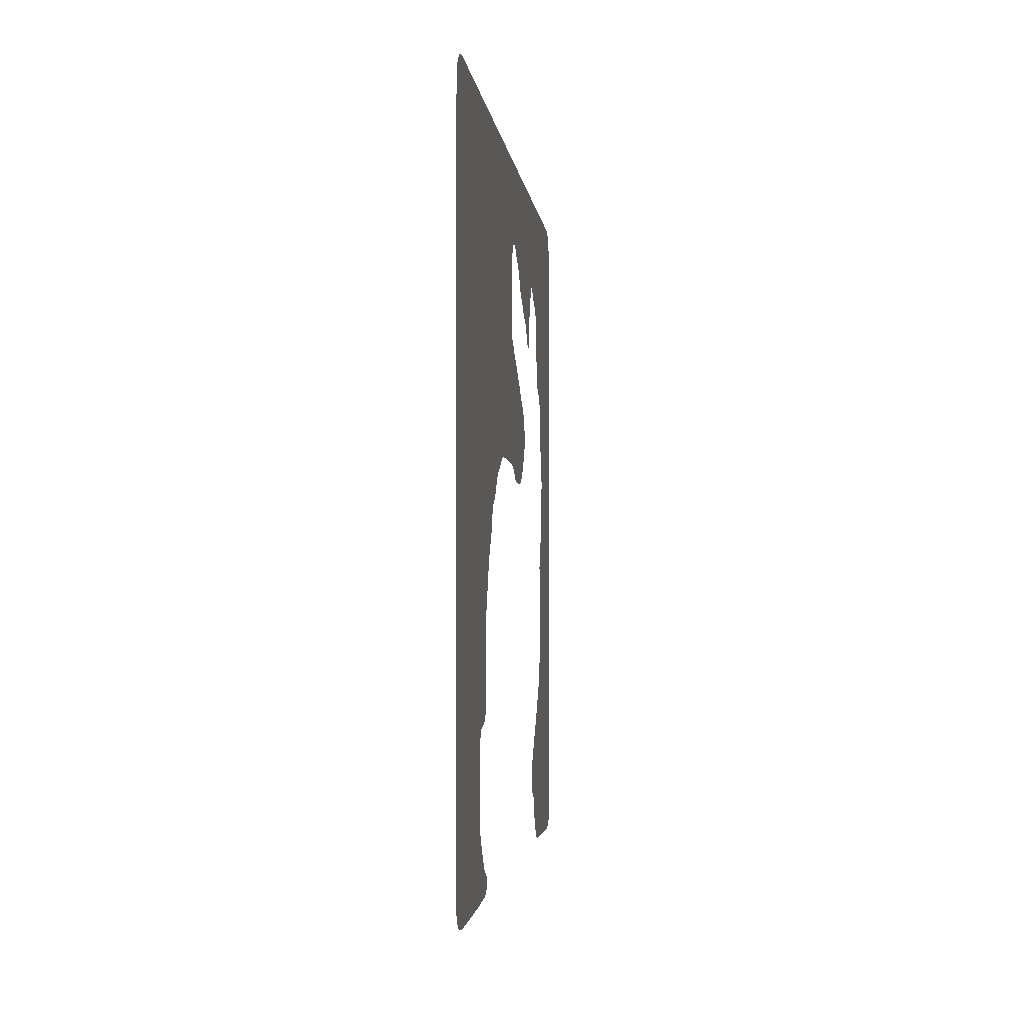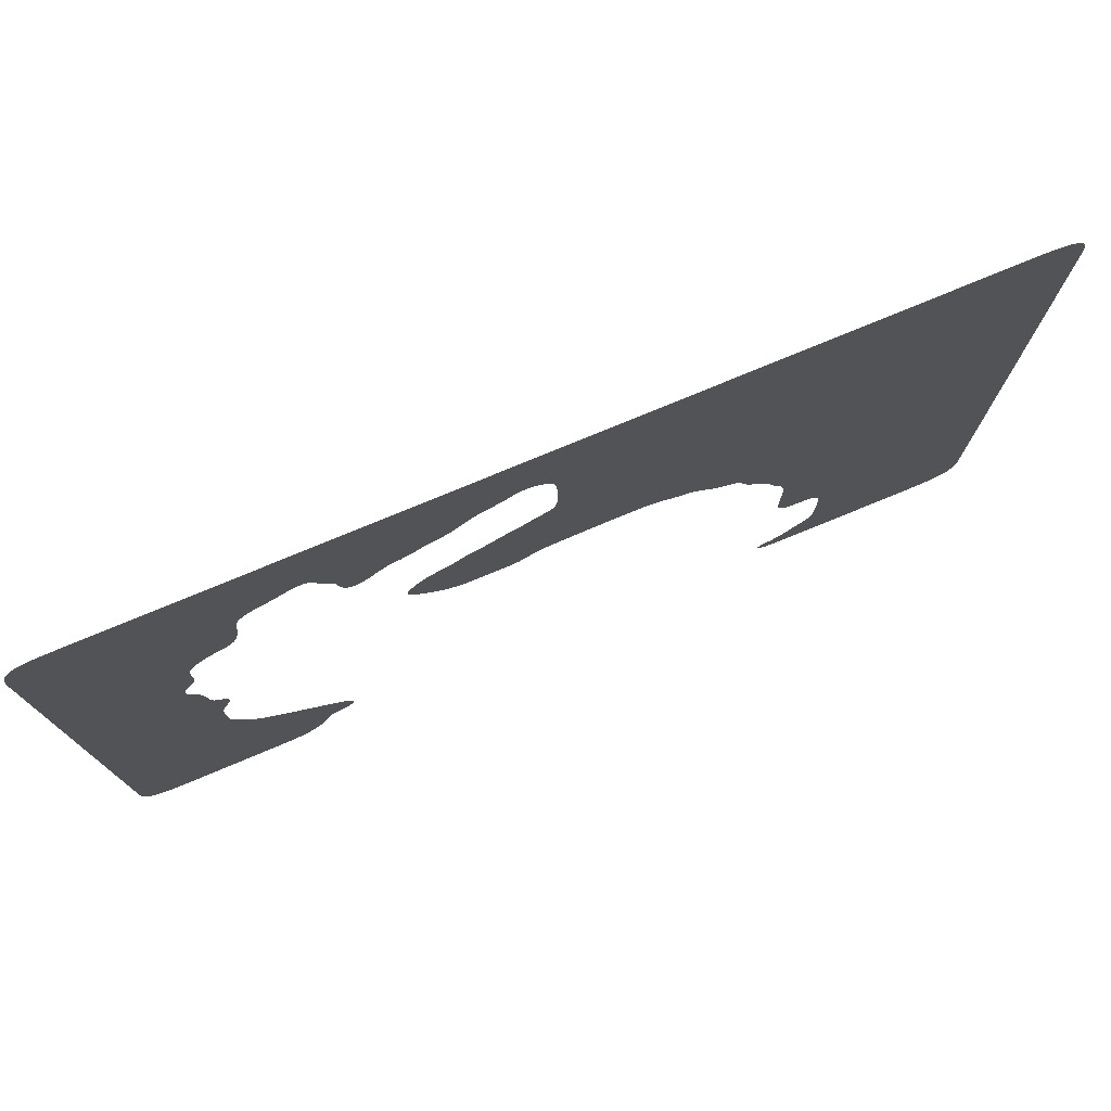
<metadata>
{"format":"obj","ext":"obj","renderer":"f3d","projection":"perspective","resolution":1024,"background":"white","views":[{"elev":-2.5,"azim":95.5,"up":"+Y"},{"elev":76.6,"azim":-22.6,"up":"+Y"}]}
</metadata>
<code>
v 9.161 10.25 31.83
v 9.607 10.33 31.83
v 10.02 10.49 31.83
v 10.38 10.72 31.83
v 10.68 10.98 31.83
v 10.92 11.23 31.83
v 11.16 11.51 31.83
v 11.37 11.82 31.83
v 11.55 12.19 31.83
v 11.68 12.57 31.83
v 11.81 12.92 31.83
v 11.98 13.16 31.83
v 12.24 13.32 31.83
v 12.53 13.42 31.83
v 12.83 13.52 31.83
v 13.09 13.66 31.83
v 13.31 13.85 31.83
v 13.45 14.1 31.83
v 13.52 14.39 31.83
v 13.51 14.72 31.83
v 13.39 15.07 31.83
v 13.2 15.38 31.83
v 12.96 15.65 31.83
v 12.72 15.89 31.83
v 12.45 16.14 31.83
v 12.17 16.41 31.83
v 11.85 16.71 31.83
v 11.52 17.03 31.83
v 11.18 17.36 31.83
v 10.82 17.7 31.83
v 10.44 18.07 31.83
v 10.04 18.45 31.83
v 9.658 18.81 31.83
v 9.304 19.16 31.83
v 8.982 19.48 31.83
v 8.663 19.81 31.83
v 8.345 20.15 31.83
v 8.04 20.52 31.83
v 7.789 20.91 31.83
v 7.604 21.32 31.83
v 7.458 21.72 31.83
v 7.284 22.1 31.83
v 7.073 22.45 31.83
v 6.866 22.77 31.83
v 6.723 23.06 31.83
v 6.65 23.37 31.83
v 6.623 23.69 31.83
v 6.609 24.03 31.83
v 6.598 24.36 31.83
v 6.586 24.69 31.83
v 6.577 25.03 31.83
v 6.571 25.38 31.83
v 6.569 25.76 31.83
v 6.585 26.18 31.83
v 6.631 26.59 31.83
v 6.737 26.98 31.83
v 6.891 27.34 31.83
v 7.073 27.71 31.83
v 7.214 28.11 31.83
v 7.282 28.51 31.83
v 7.244 28.87 31.83
v 7.117 29.17 31.83
v 6.924 29.44 31.83
v 6.727 29.68 31.83
v 6.57 29.9 31.83
v 6.475 30.12 31.83
v 6.418 30.39 31.83
v 6.381 30.69 31.83
v 6.347 31.03 31.83
v 6.313 31.36 31.83
v 6.276 31.69 31.83
v 6.232 32.02 31.83
v 6.181 32.35 31.83
v 6.113 32.67 31.83
v 6.019 32.98 31.83
v 5.893 33.27 31.83
v 5.755 33.55 31.83
v 5.635 33.82 31.83
v 5.563 34.08 31.83
v 5.55 34.39 31.83
v 5.596 34.71 31.83
v 5.71 35.06 31.83
v 5.875 35.36 31.83
v 6.072 35.67 31.83
v 6.241 35.99 31.83
v 6.359 36.34 31.83
v 6.41 36.68 31.83
v 6.423 37.03 31.83
v 6.414 37.41 31.83
v 6.402 37.82 31.83
v 6.409 38.27 31.83
v 6.461 38.69 31.83
v 6.588 39.06 31.83
v 6.767 39.35 31.83
v 6.986 39.6 31.83
v 7.223 39.82 31.83
v 7.507 40.06 31.83
v 7.827 40.28 31.83
v 8.179 40.46 31.83
v 8.505 40.58 31.83
v 8.798 40.71 31.83
v 9.039 40.9 31.83
v 9.249 41.21 31.83
v 9.419 41.63 31.83
v 9.55 42.12 31.83
v 9.638 42.61 31.83
v 9.697 43.12 31.83
v 9.737 43.62 31.83
v 9.775 44.1 31.83
v 9.836 44.54 31.83
v 9.962 44.93 31.83
v 10.17 45.28 31.83
v 10.47 45.6 31.83
v 10.82 45.85 31.83
v 11.21 46.04 31.83
v 11.62 46.2 31.83
v 12.04 46.39 31.83
v 12.44 46.62 31.83
v 12.82 46.85 31.83
v 13.2 47.01 31.83
v 13.55 47.05 31.83
v 13.84 46.95 31.83
v 14.05 46.71 31.83
v 14.21 46.37 31.83
v 14.4 45.96 31.83
v 14.64 45.57 31.83
v 14.88 45.19 31.83
v 15.07 44.79 31.83
v 15.18 44.35 31.83
v 15.26 43.88 31.83
v 15.35 43.42 31.83
v 15.53 43.01 31.83
v 15.78 42.76 31.83
v 16.09 42.68 31.83
v 16.41 42.79 31.83
v 16.75 43.03 31.83
v 17.08 43.33 31.83
v 17.4 43.63 31.83
v 17.7 43.88 31.83
v 17.97 44.05 31.83
v 18.28 44.16 31.83
v 18.64 44.26 31.83
v 19.04 44.42 31.83
v 19.43 44.64 31.83
v 19.81 44.87 31.83
v 20.2 45.06 31.83
v 20.61 45.22 31.83
v 21.03 45.4 31.83
v 21.42 45.65 31.83
v 21.78 45.95 31.83
v 22.12 46.27 31.83
v 22.47 46.59 31.83
v 22.82 46.84 31.83
v 23.21 47.04 31.83
v 23.62 47.19 31.83
v 24.04 47.38 31.83
v 24.44 47.61 31.83
v 24.82 47.84 31.83
v 25.21 47.98 31.83
v 25.63 47.99 31.83
v 26.06 47.84 31.83
v 26.46 47.56 31.83
v 26.78 47.19 31.83
v 26.98 46.72 31.83
v 27.08 46.15 31.83
v 27.11 45.49 31.83
v 27.11 44.77 31.83
v 27.12 44.04 31.83
v 27.11 43.34 31.83
v 27.08 42.74 31.83
v 26.96 42.29 31.83
v 26.71 42 31.83
v 26.37 41.81 31.83
v 25.96 41.62 31.83
v 25.56 41.38 31.83
v 25.18 41.14 31.83
v 24.79 40.95 31.83
v 24.38 40.79 31.83
v 23.96 40.6 31.83
v 23.57 40.36 31.83
v 23.19 40.13 31.83
v 22.79 39.93 31.83
v 22.38 39.76 31.83
v 21.97 39.57 31.83
v 21.61 39.34 31.83
v 21.29 39.1 31.83
v 21.02 38.92 31.83
v 20.72 38.79 31.83
v 20.36 38.66 31.83
v 19.97 38.49 31.83
v 19.6 38.23 31.83
v 19.26 37.91 31.83
v 18.95 37.56 31.83
v 18.71 37.19 31.83
v 18.55 36.82 31.83
v 18.5 36.49 31.83
v 18.57 36.16 31.83
v 18.75 35.82 31.83
v 19.04 35.45 31.83
v 19.4 35.05 31.83
v 19.75 34.69 31.83
v 20.07 34.38 31.83
v 20.38 34.13 31.83
v 20.71 33.91 31.83
v 21.09 33.72 31.83
v 21.48 33.59 31.83
v 21.85 33.53 31.83
v 22.19 33.5 31.83
v 22.52 33.49 31.83
v 22.86 33.49 31.83
v 23.19 33.49 31.83
v 23.52 33.49 31.83
v 23.86 33.49 31.83
v 24.19 33.49 31.83
v 24.52 33.51 31.83
v 24.83 33.58 31.83
v 25.15 33.73 31.83
v 25.48 33.94 31.83
v 25.85 34.15 31.83
v 26.3 34.3 31.83
v 26.84 34.38 31.83
v 27.47 34.43 31.83
v 28.09 34.45 31.83
v 28.64 34.47 31.83
v 29.11 34.49 31.83
v 29.5 34.51 31.83
v 29.86 34.51 31.83
v 30.24 34.52 31.83
v 30.65 34.52 31.83
v 31.13 34.51 31.83
v 31.62 34.51 31.83
v 32.12 34.49 31.83
v 32.59 34.44 31.83
v 33.03 34.32 31.83
v 33.42 34.15 31.83
v 33.78 33.96 31.83
v 34.14 33.8 31.83
v 34.5 33.67 31.83
v 34.83 33.55 31.83
v 35.13 33.42 31.83
v 35.39 33.26 31.83
v 35.62 33.08 31.83
v 35.85 32.88 31.83
v 36.09 32.65 31.83
v 36.34 32.39 31.83
v 36.59 32.16 31.83
v 36.85 31.95 31.83
v 37.16 31.78 31.83
v 37.49 31.62 31.83
v 37.81 31.45 31.83
v 38.07 31.21 31.83
v 38.29 30.89 31.83
v 38.46 30.53 31.83
v 38.6 30.19 31.83
v 38.78 29.87 31.83
v 39.01 29.55 31.83
v 39.29 29.23 31.83
v 39.57 28.91 31.83
v 39.84 28.6 31.83
v 40.08 28.27 31.83
v 40.26 27.9 31.83
v 40.41 27.53 31.83
v 40.55 27.17 31.83
v 40.74 26.82 31.83
v 40.98 26.41 31.83
v 41.22 25.93 31.83
v 41.39 25.42 31.83
v 41.48 24.93 31.83
v 41.51 24.51 31.83
v 41.51 24.15 31.83
v 41.51 23.81 31.83
v 41.51 23.48 31.83
v 41.52 23.12 31.83
v 41.52 22.69 31.83
v 41.52 22.15 31.83
v 41.51 21.54 31.83
v 41.53 20.92 31.83
v 41.61 20.4 31.83
v 41.81 20 31.83
v 42.16 19.73 31.83
v 42.6 19.57 31.83
v 43.07 19.5 31.83
v 43.48 19.46 31.83
v 43.81 19.37 31.83
v 44.07 19.18 31.83
v 44.28 18.87 31.83
v 44.41 18.51 31.83
v 44.48 18.15 31.83
v 44.51 17.81 31.83
v 44.52 17.48 31.83
v 44.52 17.14 31.83
v 44.53 16.81 31.83
v 44.53 16.48 31.83
v 44.53 16.14 31.83
v 44.53 15.81 31.83
v 44.52 15.48 31.83
v 44.5 15.14 31.83
v 44.47 14.81 31.83
v 44.44 14.49 31.83
v 44.38 14.2 31.83
v 44.27 13.93 31.83
v 44.09 13.66 31.83
v 43.83 13.37 31.83
v 43.52 13.04 31.83
v 43.19 12.71 31.83
v 42.86 12.38 31.83
v 42.54 12.08 31.83
v 42.23 11.84 31.83
v 41.94 11.68 31.83
v 41.62 11.57 31.83
v 41.3 11.45 31.83
v 41.06 11.26 31.83
v 41.02 10.99 31.83
v 41.18 10.73 31.83
v 41.49 10.54 31.83
v 41.84 10.44 31.83
v 42.19 10.4 31.83
v 42.52 10.38 31.83
v 42.88 10.36 31.83
v 43.31 10.34 31.83
v 43.85 10.31 31.83
v 44.48 10.29 31.83
v 45.12 10.26 31.83
v 45.7 10.24 31.83
v 46.26 10.23 31.83
v 46.85 10.21 31.83
v 47.51 10.2 31.83
v 48.23 10.19 31.83
v 48.97 10.18 31.83
v 49.71 10.16 31.83
v 50.45 10.15 31.83
v 51.2 10.14 31.83
v 51.93 10.12 31.83
v 52.65 10.13 31.83
v 53.32 10.19 31.83
v 53.9 10.37 31.83
v 54.36 10.7 31.83
v 54.67 11.19 31.83
v 54.84 11.8 31.83
v 54.9 12.5 31.83
v 54.91 13.23 31.83
v 54.92 13.97 31.83
v 54.92 14.71 31.83
v 54.92 15.45 31.83
v 54.92 16.2 31.83
v 54.92 16.94 31.83
v 54.92 17.68 31.83
v 54.92 18.42 31.83
v 54.92 19.17 31.83
v 54.92 19.91 31.83
v 54.92 20.65 31.83
v 54.92 21.39 31.83
v 54.93 22.14 31.83
v 54.93 22.88 31.83
v 54.93 23.62 31.83
v 54.93 24.36 31.83
v 54.93 25.11 31.83
v 54.93 25.85 31.83
v 54.93 26.59 31.83
v 54.93 27.33 31.83
v 54.93 28.08 31.83
v 54.93 28.82 31.83
v 54.94 29.56 31.83
v 54.94 30.3 31.83
v 54.94 31.05 31.83
v 54.94 31.79 31.83
v 54.94 32.53 31.83
v 54.94 33.27 31.83
v 54.94 34.02 31.83
v 54.94 34.76 31.83
v 54.94 35.5 31.83
v 54.94 36.24 31.83
v 54.94 36.99 31.83
v 54.95 37.73 31.83
v 54.95 38.47 31.83
v 54.95 39.21 31.83
v 54.95 39.95 31.83
v 54.95 40.7 31.83
v 54.95 41.44 31.83
v 54.95 42.18 31.83
v 54.95 42.92 31.83
v 54.95 43.67 31.83
v 54.95 44.41 31.83
v 54.95 45.15 31.83
v 54.96 45.89 31.83
v 54.96 46.64 31.83
v 54.96 47.38 31.83
v 54.96 48.12 31.83
v 54.96 48.86 31.83
v 54.96 49.61 31.83
v 54.96 50.33 31.83
v 54.94 51 31.83
v 54.87 51.58 31.83
v 54.68 52.06 31.83
v 54.33 52.44 31.83
v 53.83 52.72 31.83
v 53.2 52.88 31.83
v 52.5 52.95 31.83
v 51.77 52.96 31.83
v 51.03 52.96 31.83
v 50.29 52.96 31.83
v 49.55 52.96 31.83
v 48.8 52.96 31.83
v 48.06 52.96 31.83
v 47.32 52.96 31.83
v 46.58 52.96 31.83
v 45.83 52.96 31.83
v 45.09 52.96 31.83
v 44.35 52.96 31.83
v 43.61 52.96 31.83
v 42.86 52.96 31.83
v 42.12 52.96 31.83
v 41.38 52.96 31.83
v 40.64 52.96 31.83
v 39.89 52.96 31.83
v 39.15 52.96 31.83
v 38.41 52.95 31.83
v 37.67 52.95 31.83
v 36.92 52.95 31.83
v 36.18 52.95 31.83
v 35.44 52.95 31.83
v 34.7 52.95 31.83
v 33.95 52.95 31.83
v 33.21 52.95 31.83
v 32.47 52.95 31.83
v 31.73 52.95 31.83
v 30.98 52.95 31.83
v 30.24 52.95 31.83
v 29.5 52.95 31.83
v 28.76 52.95 31.83
v 28.01 52.95 31.83
v 27.27 52.95 31.83
v 26.53 52.95 31.83
v 25.79 52.95 31.83
v 25.05 52.95 31.83
v 24.3 52.95 31.83
v 23.56 52.95 31.83
v 22.82 52.95 31.83
v 22.08 52.95 31.83
v 21.33 52.95 31.83
v 20.59 52.95 31.83
v 19.85 52.94 31.83
v 19.11 52.94 31.83
v 18.36 52.94 31.83
v 17.62 52.94 31.83
v 16.88 52.94 31.83
v 16.14 52.94 31.83
v 15.39 52.94 31.83
v 14.65 52.94 31.83
v 13.91 52.94 31.83
v 13.17 52.94 31.83
v 12.42 52.94 31.83
v 11.68 52.94 31.83
v 10.94 52.94 31.83
v 10.2 52.94 31.83
v 9.454 52.94 31.83
v 8.712 52.94 31.83
v 7.969 52.94 31.83
v 7.227 52.94 31.83
v 6.484 52.94 31.83
v 5.742 52.94 31.83
v 4.999 52.94 31.83
v 4.257 52.94 31.83
v 3.515 52.94 31.83
v 2.772 52.94 31.83
v 2.037 52.93 31.83
v 1.325 52.91 31.83
v 0.6626 52.84 31.83
v 0.08429 52.65 31.83
v -0.3736 52.31 31.83
v -0.6842 51.82 31.83
v -0.8534 51.2 31.83
v -0.918 50.5 31.83
v -0.9329 49.77 31.83
v -0.9327 49.03 31.83
v -0.9324 48.29 31.83
v -0.9322 47.55 31.83
v -0.9319 46.8 31.83
v -0.9317 46.06 31.83
v -0.9314 45.32 31.83
v -0.9312 44.58 31.83
v -0.931 43.83 31.83
v -0.9307 43.09 31.83
v -0.9305 42.35 31.83
v -0.9302 41.61 31.83
v -0.93 40.86 31.83
v -0.9297 40.12 31.83
v -0.9295 39.38 31.83
v -0.9292 38.64 31.83
v -0.929 37.89 31.83
v -0.9288 37.15 31.83
v -0.9285 36.41 31.83
v -0.9283 35.67 31.83
v -0.928 34.92 31.83
v -0.9278 34.18 31.83
v -0.9275 33.44 31.83
v -0.9273 32.7 31.83
v -0.9271 31.95 31.83
v -0.9268 31.21 31.83
v -0.9266 30.47 31.83
v -0.9263 29.73 31.83
v -0.9261 28.98 31.83
v -0.9258 28.24 31.83
v -0.9256 27.5 31.83
v -0.9253 26.76 31.83
v -0.9251 26.01 31.83
v -0.9248 25.27 31.83
v -0.9246 24.53 31.83
v -0.9244 23.79 31.83
v -0.9241 23.05 31.83
v -0.9239 22.3 31.83
v -0.9236 21.56 31.83
v -0.9234 20.82 31.83
v -0.9231 20.08 31.83
v -0.9229 19.33 31.83
v -0.9226 18.59 31.83
v -0.9224 17.85 31.83
v -0.9222 17.11 31.83
v -0.9219 16.36 31.83
v -0.9217 15.62 31.83
v -0.9214 14.88 31.83
v -0.9212 14.14 31.83
v -0.9209 13.39 31.83
v -0.9207 12.67 31.83
v -0.901 12 31.83
v -0.8279 11.42 31.83
v -0.6397 10.95 31.83
v -0.3058 10.58 31.83
v 0.1883 10.32 31.83
v 0.8018 10.17 31.83
v 1.498 10.12 31.83
v 2.227 10.11 31.83
v 2.969 10.12 31.83
v 3.712 10.14 31.83
v 4.454 10.15 31.83
v 5.196 10.16 31.83
v 5.939 10.17 31.83
v 6.681 10.18 31.83
v 7.399 10.19 31.83
v 8.069 10.2 31.83
v 8.649 10.21 31.83
f 299 298 328
f 2 4 3
f 1 5 4
f 1 4 2
f 533 523 522
f 1 541 5
f 5 541 6
f 10 9 7
f 7 9 8
f 6 10 7
f 6 541 10
f 10 540 11
f 24 13 25
f 22 14 23
f 20 15 21
f 17 16 19
f 18 17 19
f 19 16 20
f 20 16 15
f 21 15 14
f 22 21 14
f 23 14 13
f 24 23 13
f 25 13 12
f 26 25 12
f 27 26 12
f 187 203 188
f 28 27 12
f 187 208 207
f 11 28 12
f 11 29 28
f 201 189 188
f 11 30 29
f 540 539 30
f 539 32 31
f 538 33 32
f 536 34 537
f 36 536 535
f 197 195 198
f 519 36 520
f 186 212 211
f 38 518 517
f 39 516 515
f 185 184 212
f 40 514 41
f 511 45 512
f 509 508 49
f 43 42 41
f 44 513 45
f 511 510 46
f 181 220 219
f 508 51 50
f 53 52 507
f 499 72 71
f 480 110 109
f 481 109 97
f 90 491 490
f 80 495 494
f 497 78 498
f 75 74 76
f 493 492 82
f 81 493 82
f 78 77 498
f 209 208 187
f 65 57 56
f 63 58 64
f 60 59 62
f 61 60 62
f 62 59 63
f 187 210 209
f 63 59 58
f 64 58 57
f 65 64 57
f 501 68 67
f 501 500 68
f 498 77 76
f 78 497 496
f 76 74 73
f 80 79 495
f 198 195 194
f 81 494 493
f 491 89 83
f 91 490 489
f 487 93 92
f 485 94 93
f 484 483 95
f 482 97 96
f 482 481 97
f 481 480 109
f 479 111 110
f 111 477 462
f 474 466 465
f 466 474 473
f 488 487 92
f 88 87 84
f 87 86 85
f 84 87 85
f 83 88 84
f 83 89 88
f 91 489 92
f 95 94 484
f 478 477 111
f 467 466 473
f 476 463 477
f 459 112 460
f 458 114 113
f 108 97 109
f 107 98 108
f 107 106 98
f 106 105 99
f 99 104 100
f 103 102 101
f 100 103 101
f 100 104 103
f 99 105 104
f 98 106 99
f 108 98 97
f 462 477 463
f 464 463 476
f 111 461 112
f 459 458 113
f 455 115 456
f 455 116 115
f 118 117 455
f 120 453 452
f 447 122 448
f 444 443 146
f 119 453 120
f 216 215 217
f 120 451 121
f 121 450 449
f 443 151 150
f 155 154 439
f 379 410 380
f 152 442 441
f 126 141 127
f 128 139 129
f 140 127 141
f 129 139 138
f 137 129 138
f 136 130 137
f 135 131 136
f 133 135 134
f 133 132 135
f 135 132 131
f 136 131 130
f 137 130 129
f 128 140 139
f 128 127 140
f 126 125 141
f 141 125 142
f 142 125 143
f 143 125 144
f 144 125 124
f 145 144 124
f 123 145 124
f 147 443 150
f 149 147 150
f 149 148 147
f 218 214 213
f 152 151 442
f 440 153 441
f 441 153 152
f 440 439 154
f 438 156 155
f 159 436 435
f 159 158 436
f 160 159 435
f 433 160 434
f 432 161 433
f 432 431 161
f 429 163 162
f 383 382 407
f 397 392 398
f 386 404 403
f 369 258 370
f 354 285 355
f 238 236 235
f 171 232 231
f 228 171 229
f 227 172 228
f 227 226 172
f 172 226 225
f 173 172 224
f 182 181 219
f 221 176 222
f 217 214 218
f 187 207 205
f 191 190 200
f 204 187 205
f 202 188 203
f 190 189 200
f 191 200 192
f 194 193 198
f 199 192 200
f 198 193 199
f 195 197 196
f 199 193 192
f 200 189 201
f 201 188 202
f 187 204 203
f 206 205 207
f 210 187 186
f 211 210 186
f 212 186 185
f 183 212 184
f 183 213 212
f 183 218 213
f 215 214 217
f 182 218 183
f 182 219 218
f 181 180 220
f 220 180 179
f 178 220 179
f 178 177 220
f 220 177 221
f 221 177 176
f 222 176 175
f 223 222 175
f 174 223 175
f 174 173 223
f 223 173 224
f 224 172 225
f 228 172 171
f 229 171 230
f 230 171 231
f 171 233 232
f 171 170 233
f 233 170 234
f 234 170 169
f 416 240 239
f 416 415 240
f 410 242 411
f 238 237 236
f 239 238 235
f 242 412 411
f 409 408 381
f 384 405 385
f 383 406 384
f 376 375 251
f 372 371 252
f 369 368 259
f 249 243 250
f 245 249 248
f 246 248 247
f 246 245 248
f 245 244 249
f 249 244 243
f 258 252 370
f 366 261 260
f 266 362 361
f 267 361 360
f 291 290 347
f 350 349 287
f 253 256 254
f 254 256 255
f 253 257 256
f 253 258 257
f 253 252 258
f 261 364 262
f 347 289 348
f 292 291 346
f 344 330 296
f 262 265 264
f 263 262 264
f 267 359 268
f 295 345 344
f 338 336 335
f 350 287 351
f 271 270 284
f 272 284 273
f 283 275 284
f 282 276 283
f 282 277 276
f 282 281 277
f 277 281 278
f 278 281 280
f 279 278 280
f 283 276 275
f 284 275 274
f 273 284 274
f 272 271 284
f 284 270 285
f 285 270 269
f 289 347 290
f 293 292 346
f 331 330 343
f 339 334 340
f 339 335 334
f 333 332 341
f 343 330 344
f 296 330 329
f 297 296 329
f 298 297 329
f 328 298 329
f 300 299 327
f 326 300 327
f 326 301 300
f 326 325 301
f 301 325 302
f 302 324 323
f 323 322 304
f 321 306 305
f 319 307 320
f 319 308 307
f 319 318 308
f 308 318 309
f 317 316 309
f 309 316 310
f 310 315 311
f 311 313 312
f 311 314 313
f 311 315 314
f 310 316 315
f 318 317 309
f 307 306 320
f 320 306 321
f 321 305 322
f 322 305 304
f 323 304 303
f 302 323 303
f 325 324 302
f 299 328 327
f 342 332 331
f 343 342 331
f 341 340 333
f 333 340 334
f 342 341 332
f 335 339 338
f 10 541 540
f 336 338 337
f 11 540 30
f 296 295 344
f 30 539 31
f 295 294 345
f 539 538 32
f 345 294 293
f 538 537 33
f 536 35 34
f 346 345 293
f 347 346 291
f 348 289 288
f 349 348 288
f 287 349 288
f 351 287 286
f 352 351 286
f 353 352 286
f 285 353 286
f 356 355 285
f 285 354 353
f 269 356 285
f 269 357 356
f 269 268 357
f 357 268 358
f 358 268 359
f 267 266 361
f 359 267 360
f 266 363 362
f 363 265 364
f 266 265 363
f 364 265 262
f 365 364 261
f 367 366 260
f 366 365 261
f 368 367 260
f 259 368 260
f 258 369 259
f 372 252 251
f 371 370 252
f 373 372 251
f 374 373 251
f 375 374 251
f 376 251 250
f 378 377 250
f 377 376 250
f 379 378 250
f 409 380 410
f 243 379 250
f 406 405 384
f 382 381 408
f 405 404 385
f 403 387 386
f 403 402 387
f 387 402 388
f 402 401 388
f 389 401 400
f 389 388 401
f 400 390 389
f 398 392 391
f 399 391 390
f 399 398 391
f 392 397 396
f 393 396 395
f 394 393 395
f 393 392 396
f 399 390 400
f 386 385 404
f 407 406 383
f 408 407 382
f 409 381 380
f 410 379 243
f 242 410 243
f 412 242 241
f 413 412 241
f 414 413 241
f 240 414 241
f 240 415 414
f 418 417 239
f 417 416 239
f 235 418 239
f 235 419 418
f 419 234 169
f 235 234 419
f 420 419 169
f 168 420 169
f 168 421 420
f 168 167 421
f 421 167 422
f 423 422 166
f 422 167 166
f 165 423 166
f 165 424 423
f 165 164 425
f 165 425 424
f 426 164 427
f 425 164 426
f 427 164 163
f 428 427 163
f 429 428 163
f 430 429 162
f 161 431 162
f 431 430 162
f 433 161 160
f 434 160 435
f 158 437 436
f 158 438 437
f 158 157 438
f 439 438 155
f 438 157 156
f 440 154 153
f 151 443 442
f 146 145 444
f 147 146 443
f 445 145 123
f 444 145 445
f 446 445 123
f 122 446 123
f 122 447 446
f 121 449 122
f 449 448 122
f 451 450 121
f 453 119 454
f 452 451 120
f 454 119 118
f 455 454 118
f 114 456 115
f 116 455 117
f 114 457 456
f 112 459 113
f 114 458 457
f 461 460 112
f 462 461 111
f 475 474 465
f 475 465 464
f 472 468 467
f 472 467 473
f 471 469 468
f 469 471 470
f 472 471 468
f 111 479 478
f 476 475 464
f 110 480 479
f 482 96 483
f 483 96 95
f 484 94 485
f 485 93 486
f 486 93 487
f 92 489 488
f 90 490 91
f 89 491 90
f 491 82 492
f 83 82 491
f 80 494 81
f 496 495 79
f 78 496 79
f 72 498 73
f 498 76 73
f 72 499 498
f 71 70 499
f 499 70 500
f 500 70 69
f 68 500 69
f 66 502 501
f 66 501 67
f 66 65 503
f 66 503 502
f 503 65 56
f 504 503 56
f 55 504 56
f 55 54 505
f 55 505 504
f 505 54 506
f 506 54 53
f 507 506 53
f 51 507 52
f 51 508 507
f 49 48 509
f 50 49 508
f 509 48 47
f 510 509 47
f 46 510 47
f 45 511 46
f 514 513 44
f 513 512 45
f 43 514 44
f 43 41 514
f 514 40 515
f 515 40 39
f 516 39 517
f 518 38 37
f 517 39 38
f 519 518 37
f 36 519 37
f 521 520 535
f 522 534 533
f 522 521 534
f 533 532 523
f 534 521 535
f 532 531 524
f 530 529 525
f 529 528 526
f 526 528 527
f 525 529 526
f 531 530 525
f 524 531 525
f 523 532 524
f 520 36 535
f 36 35 536
f 537 34 33

</code>
